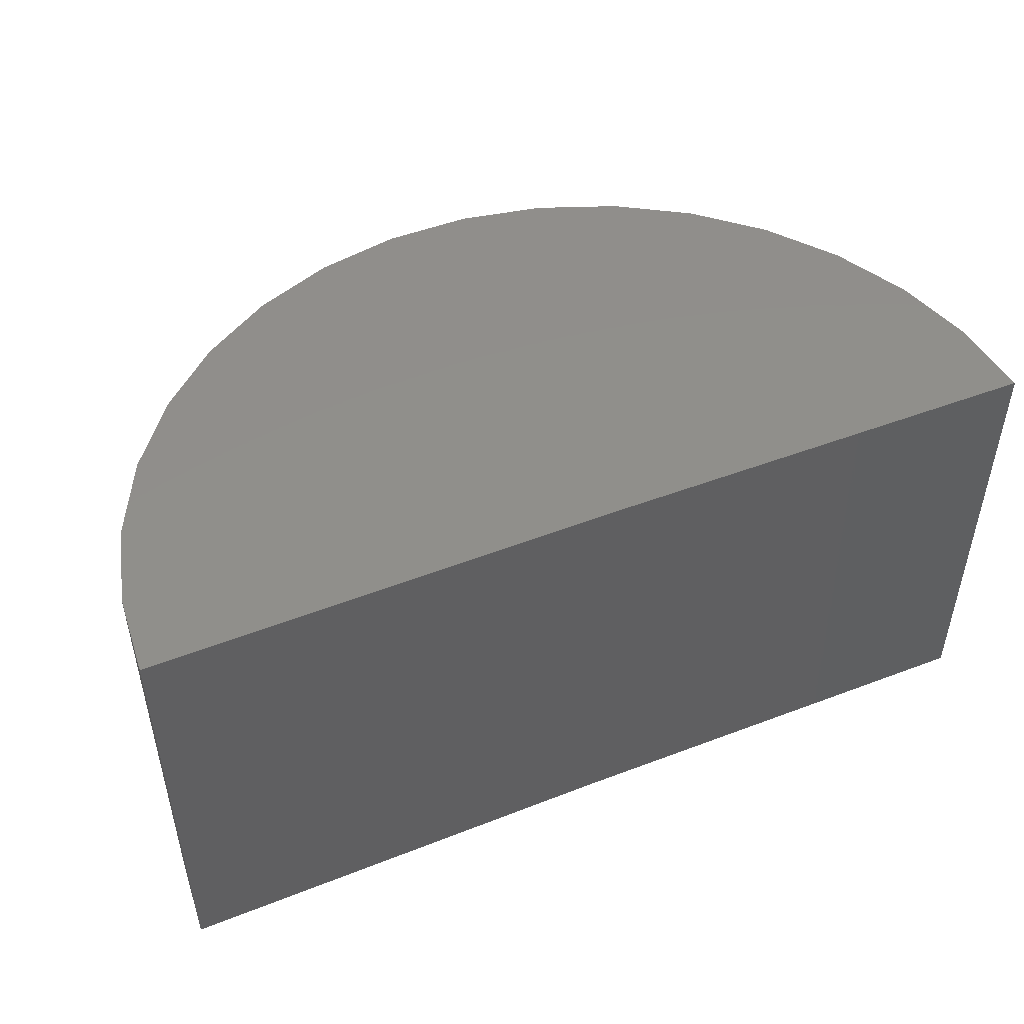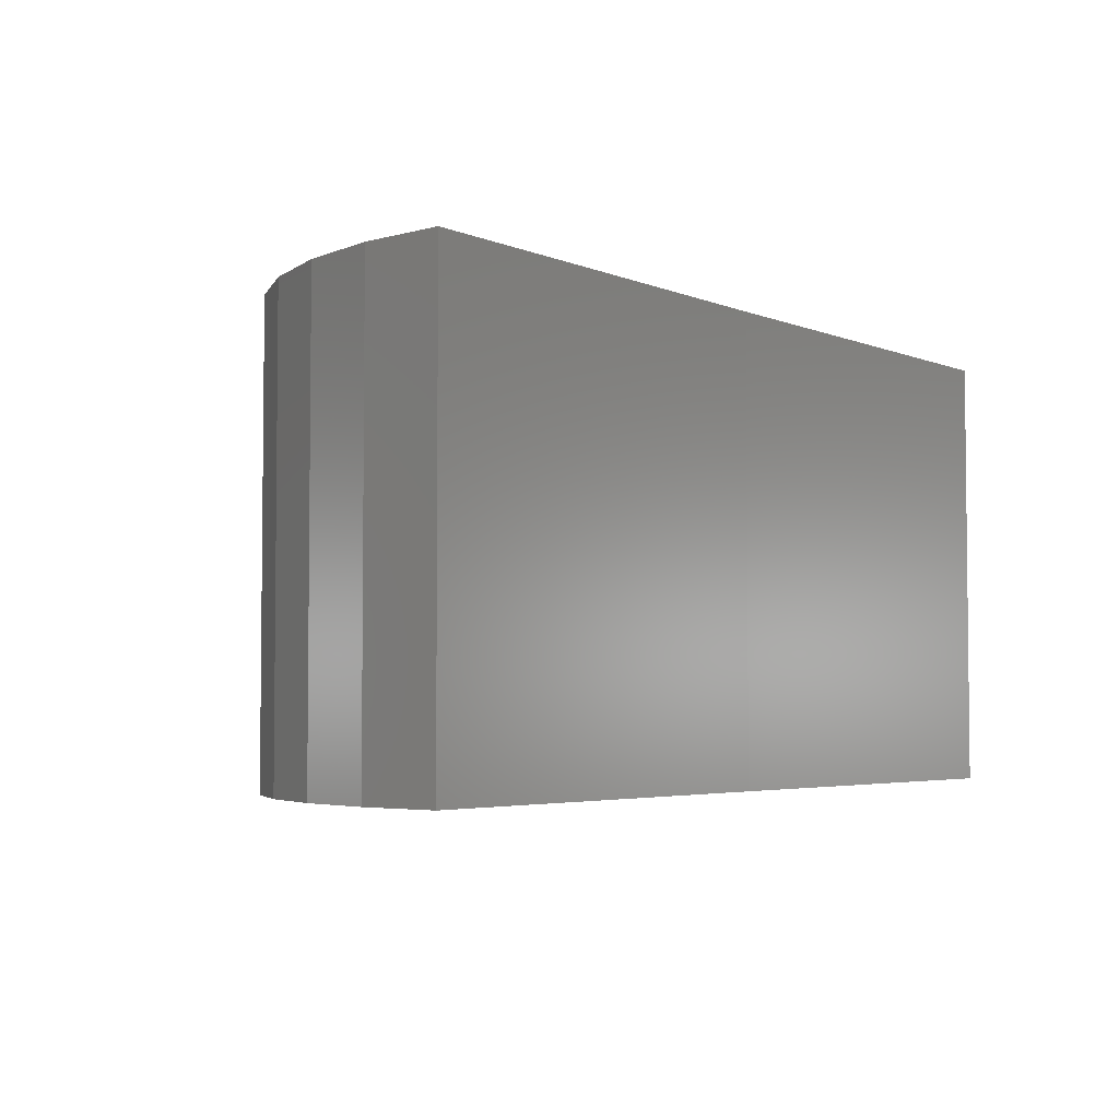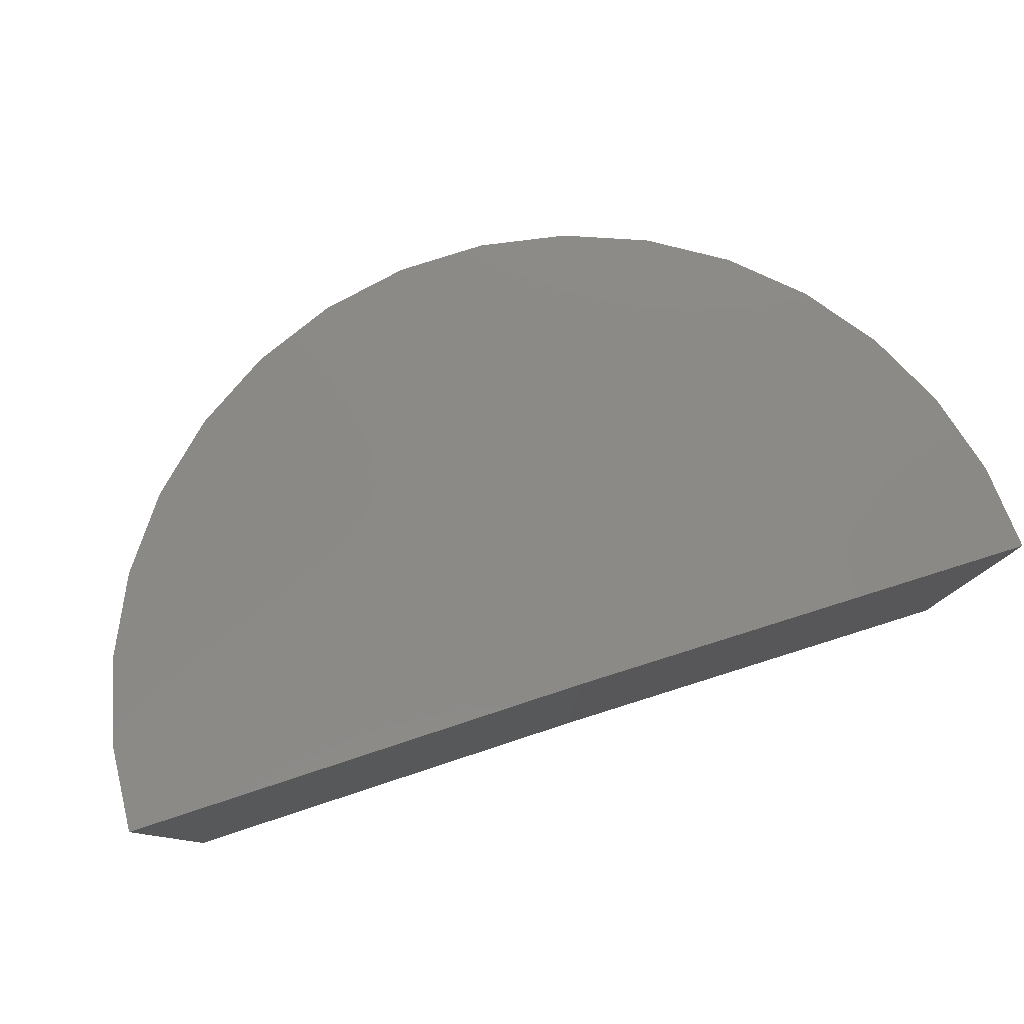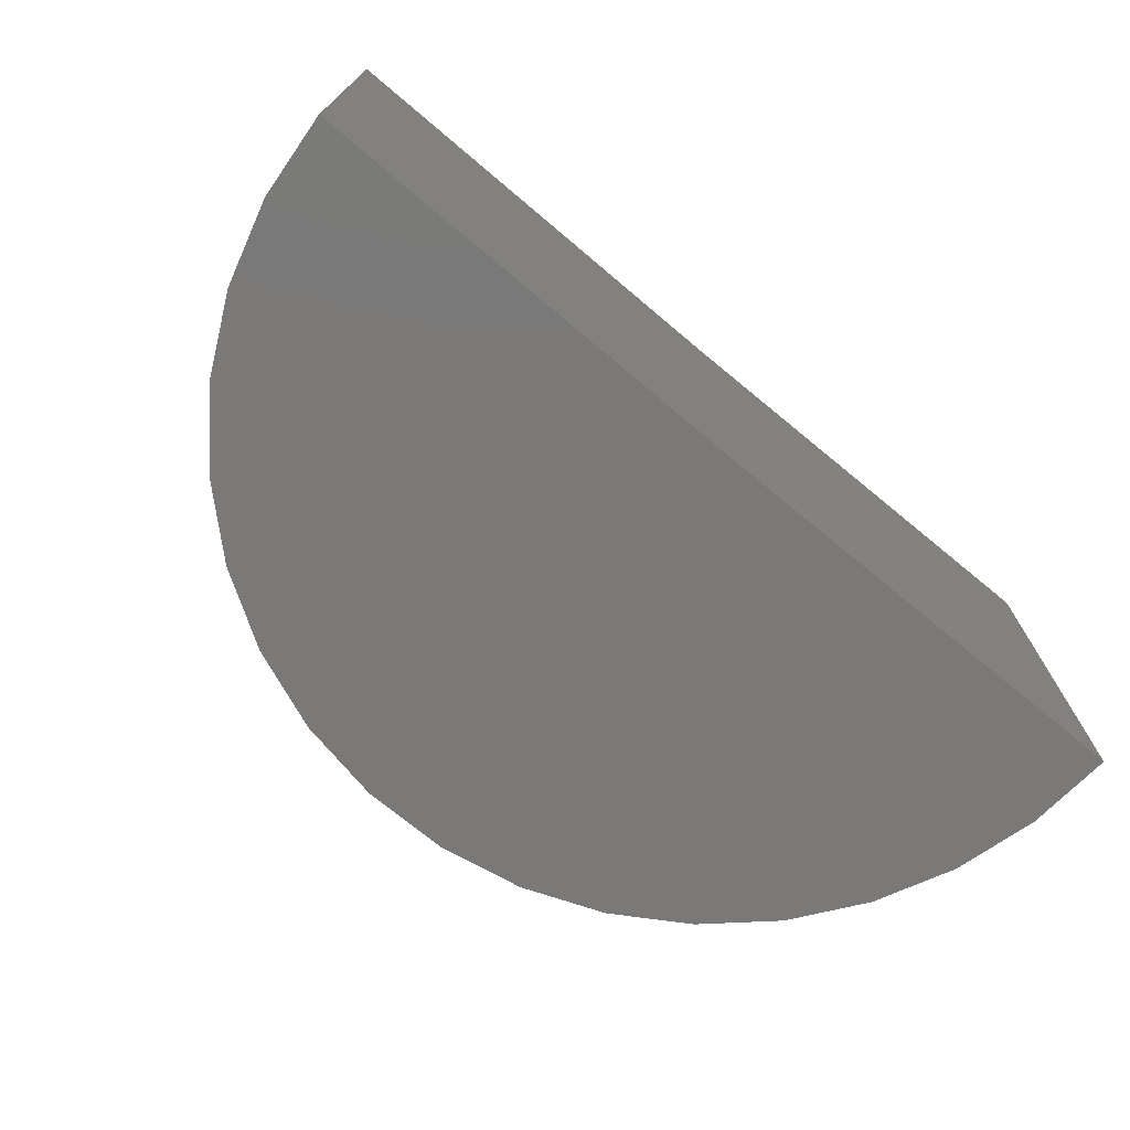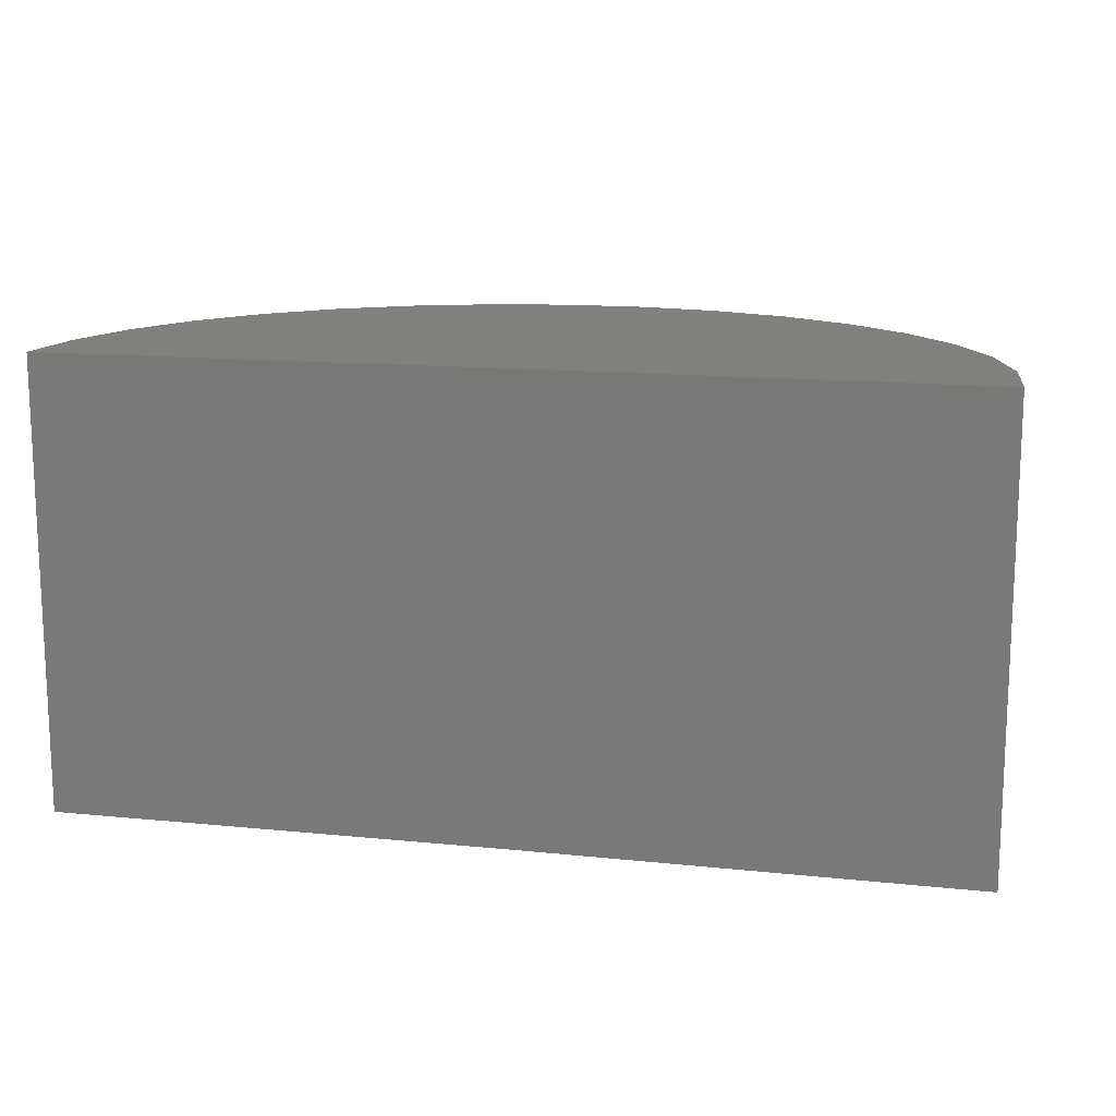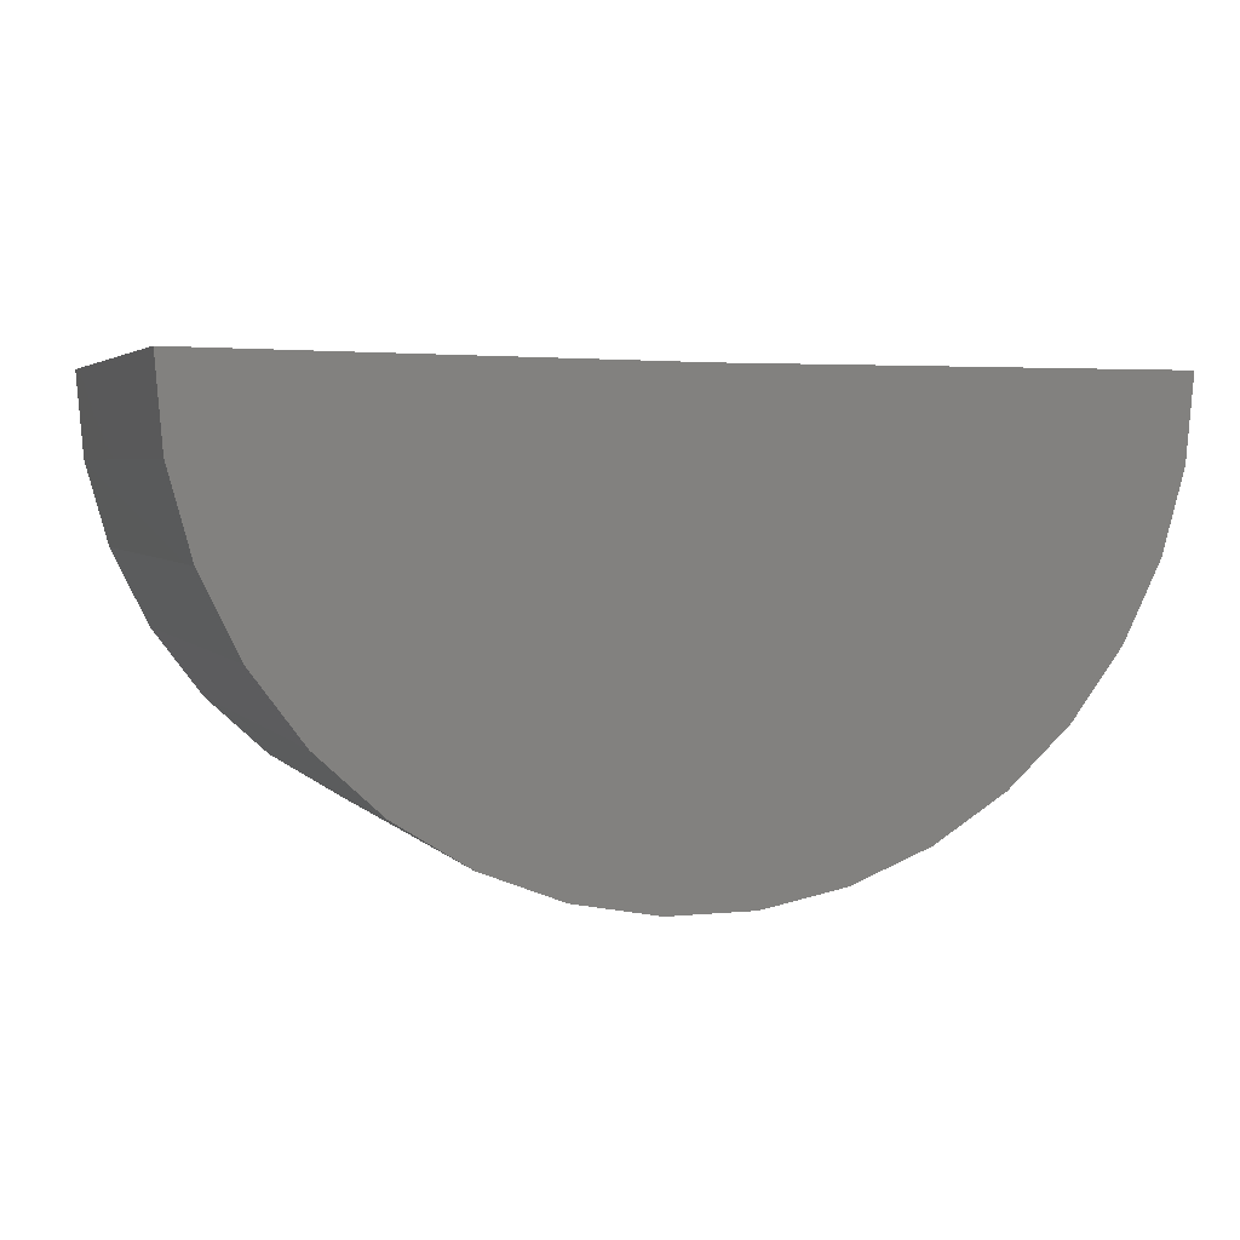
<metadata>
{"format":"stl","ext":"stl","renderer":"f3d","projection":"perspective","resolution":1024,"background":"white","views":[{"elev":48.4,"azim":157.0,"up":"+Z"},{"elev":-3.9,"azim":127.5,"up":"+Z"},{"elev":79.1,"azim":162.6,"up":"+Z"},{"elev":-72.4,"azim":140.5,"up":"+Z"},{"elev":13.9,"azim":-166.8,"up":"+Z"},{"elev":3.7,"azim":159.9,"up":"+Y"}]}
</metadata>
<code>
# stl→obj: 38 verts, 72 faces
v 0.9999 0.008759 0.03906
v 0.2891 3.946e-17 0.03906
v 0.9999 0.008759 0.75
v 0.2891 8.386e-17 0.75
v -0.4219 0 0.03906
v -0.4219 4.44e-17 0.75
v 0.9894 -0.1225 0.03906
v 0.9894 -0.1225 0.75
v 0.9547 -0.2496 0.03906
v 0.9547 -0.2496 0.75
v 0.8973 -0.3681 0.03906
v 0.8973 -0.3681 0.75
v 0.8189 -0.474 0.03906
v 0.8189 -0.474 0.75
v 0.7224 -0.5636 0.03906
v 0.7224 -0.5636 0.75
v 0.611 -0.6339 0.03906
v 0.611 -0.6339 0.75
v 0.4886 -0.6824 0.03906
v 0.4886 -0.6824 0.75
v 0.3593 -0.7075 0.03906
v 0.3593 -0.7075 0.75
v 0.2276 -0.7083 0.03906
v 0.2276 -0.7083 0.75
v 0.09798 -0.6848 0.03906
v 0.09798 -0.6848 0.75
v -0.02506 -0.6378 0.03906
v -0.02506 -0.6378 0.75
v -0.1373 -0.5689 0.03906
v -0.1373 -0.5689 0.75
v -0.2349 -0.4805 0.03906
v -0.2349 -0.4805 0.75
v -0.3146 -0.3756 0.03906
v -0.3146 -0.3756 0.75
v -0.3735 -0.2578 0.03906
v -0.3735 -0.2578 0.75
v -0.4097 -0.1311 0.03906
v -0.4097 -0.1311 0.75
f 1 2 3
f 3 2 4
f 5 6 2
f 2 6 4
f 1 3 7
f 7 3 8
f 7 8 9
f 9 8 10
f 9 10 11
f 11 10 12
f 11 12 13
f 13 12 14
f 13 14 15
f 15 14 16
f 15 16 17
f 17 16 18
f 17 18 19
f 19 18 20
f 19 20 21
f 21 20 22
f 21 22 23
f 23 22 24
f 23 24 25
f 25 24 26
f 25 26 27
f 27 26 28
f 27 28 29
f 29 28 30
f 29 30 31
f 31 30 32
f 31 32 33
f 33 32 34
f 33 34 35
f 35 34 36
f 35 36 37
f 37 36 38
f 37 38 5
f 5 38 6
f 4 8 3
f 4 6 8
f 8 6 38
f 8 38 10
f 10 38 36
f 10 36 12
f 12 36 34
f 12 34 14
f 14 34 32
f 14 32 16
f 16 32 30
f 16 30 18
f 18 30 28
f 18 28 20
f 20 28 26
f 20 26 22
f 22 26 24
f 7 2 1
f 13 33 11
f 11 33 35
f 11 35 9
f 9 35 37
f 9 37 7
f 7 37 5
f 7 5 2
f 33 13 31
f 31 13 15
f 31 15 29
f 29 15 17
f 29 17 27
f 27 17 19
f 27 19 25
f 25 19 21
f 25 21 23

</code>
